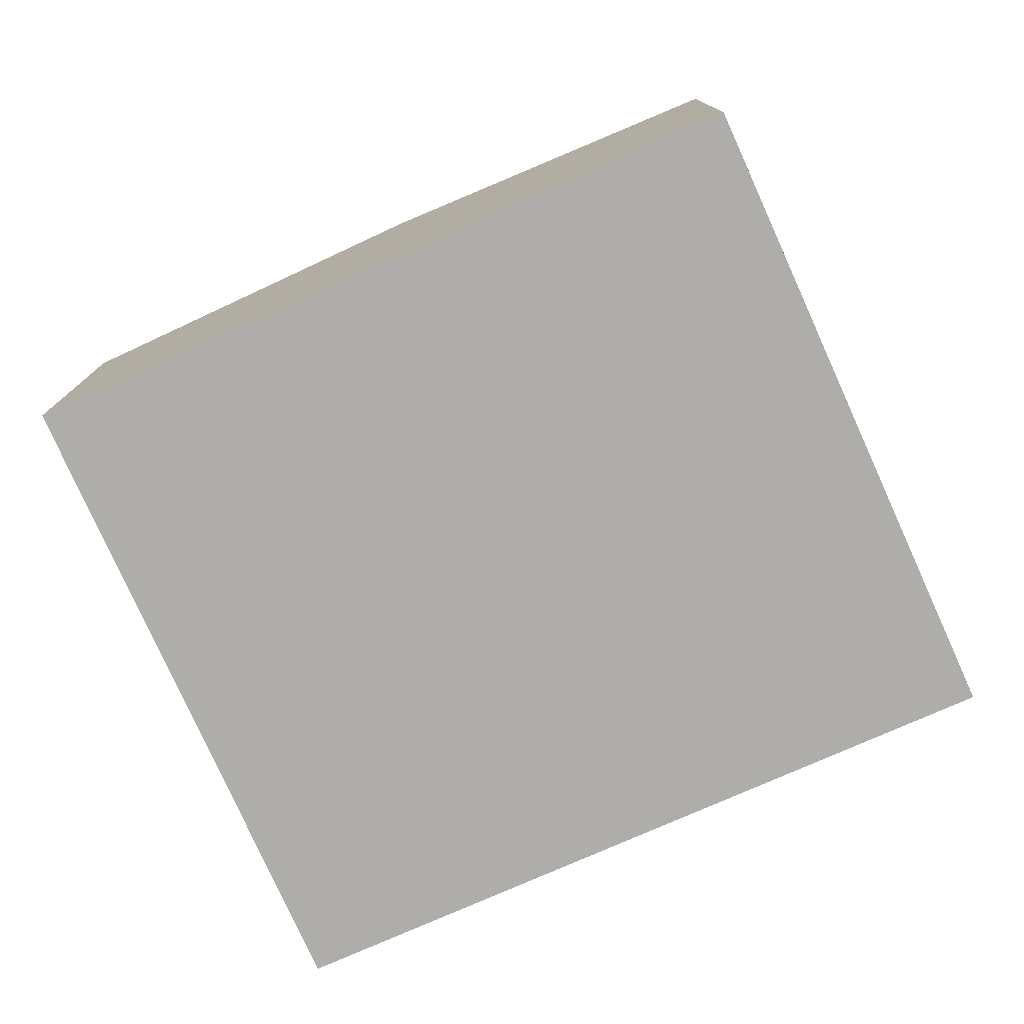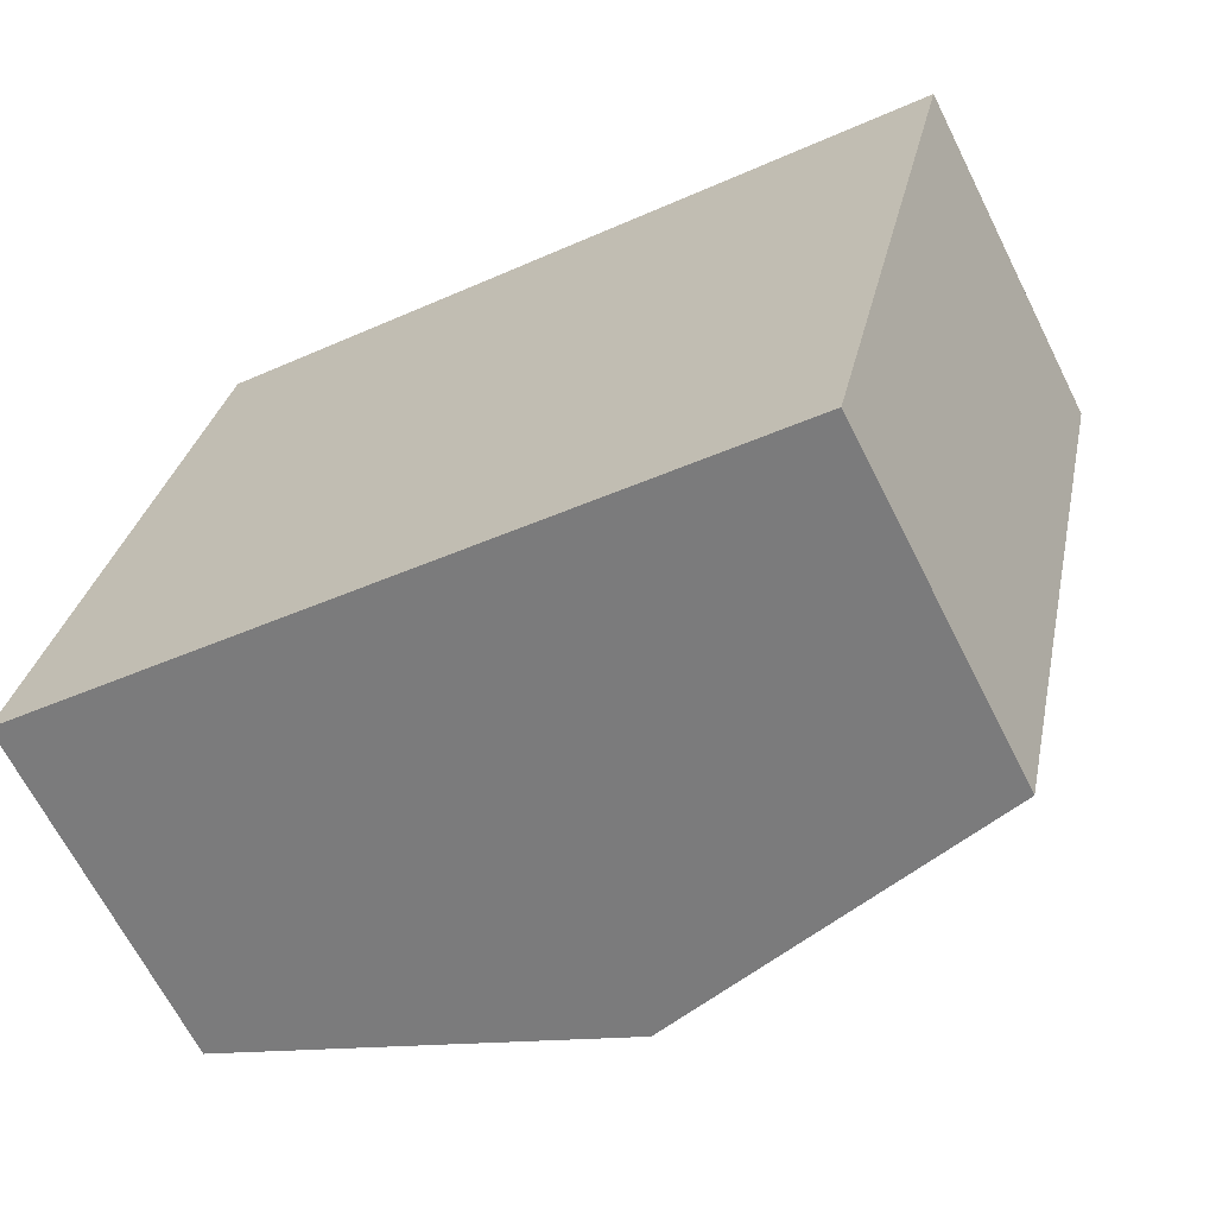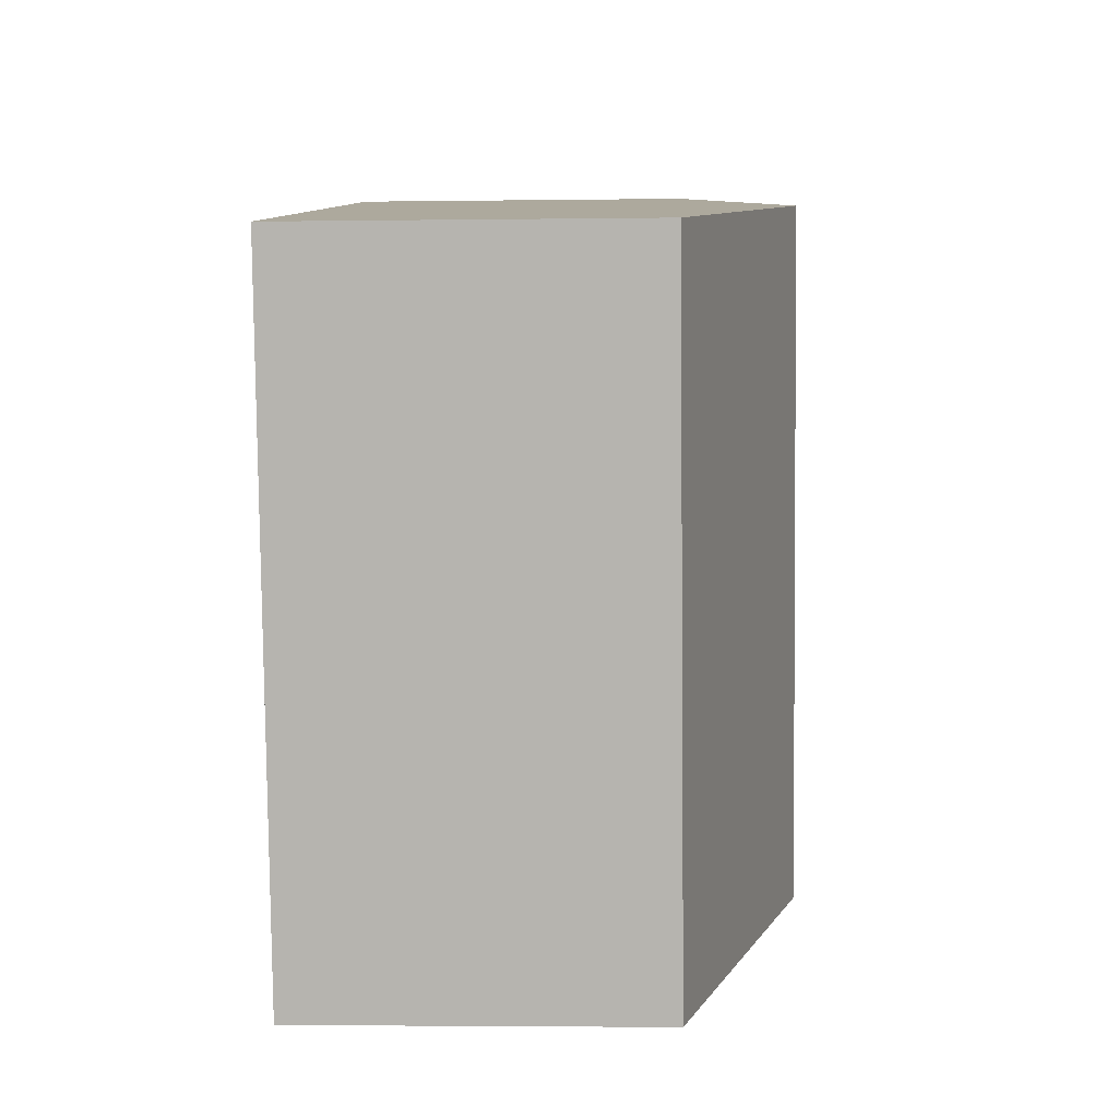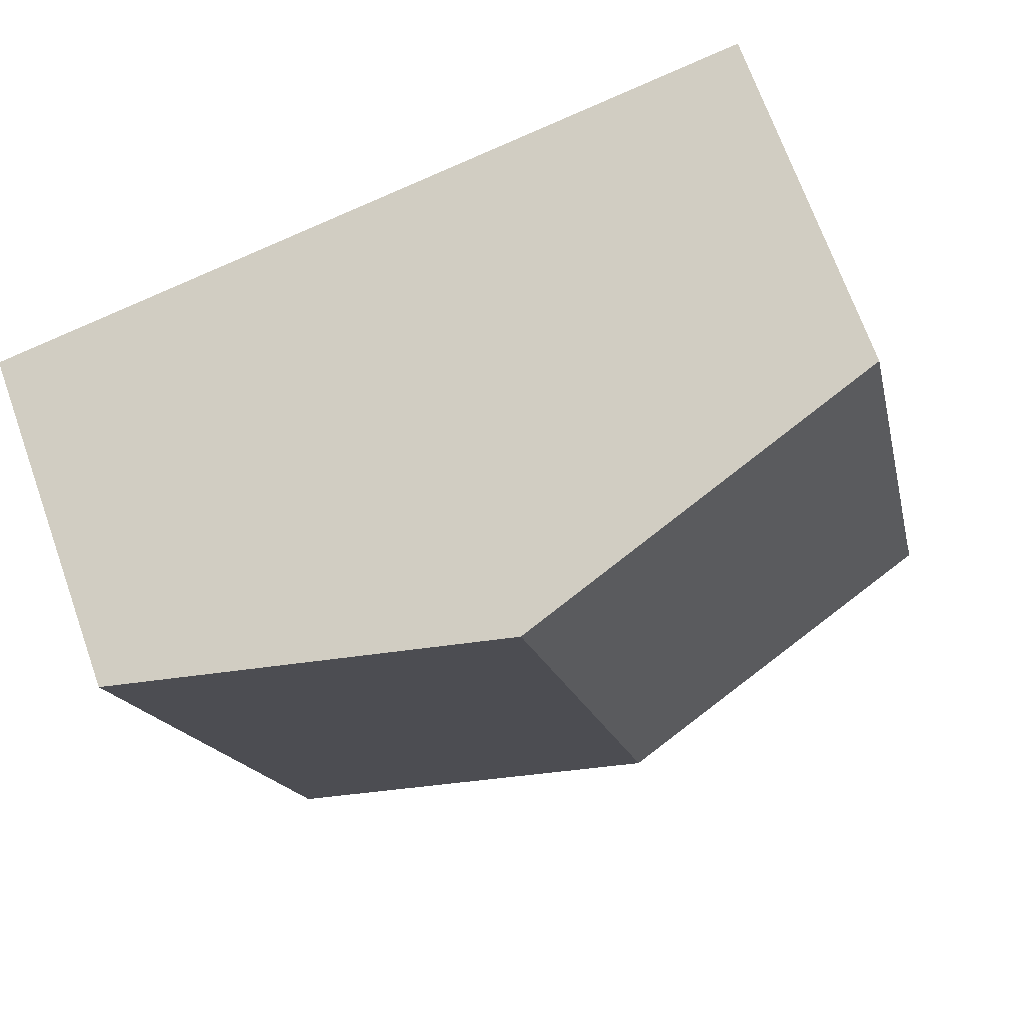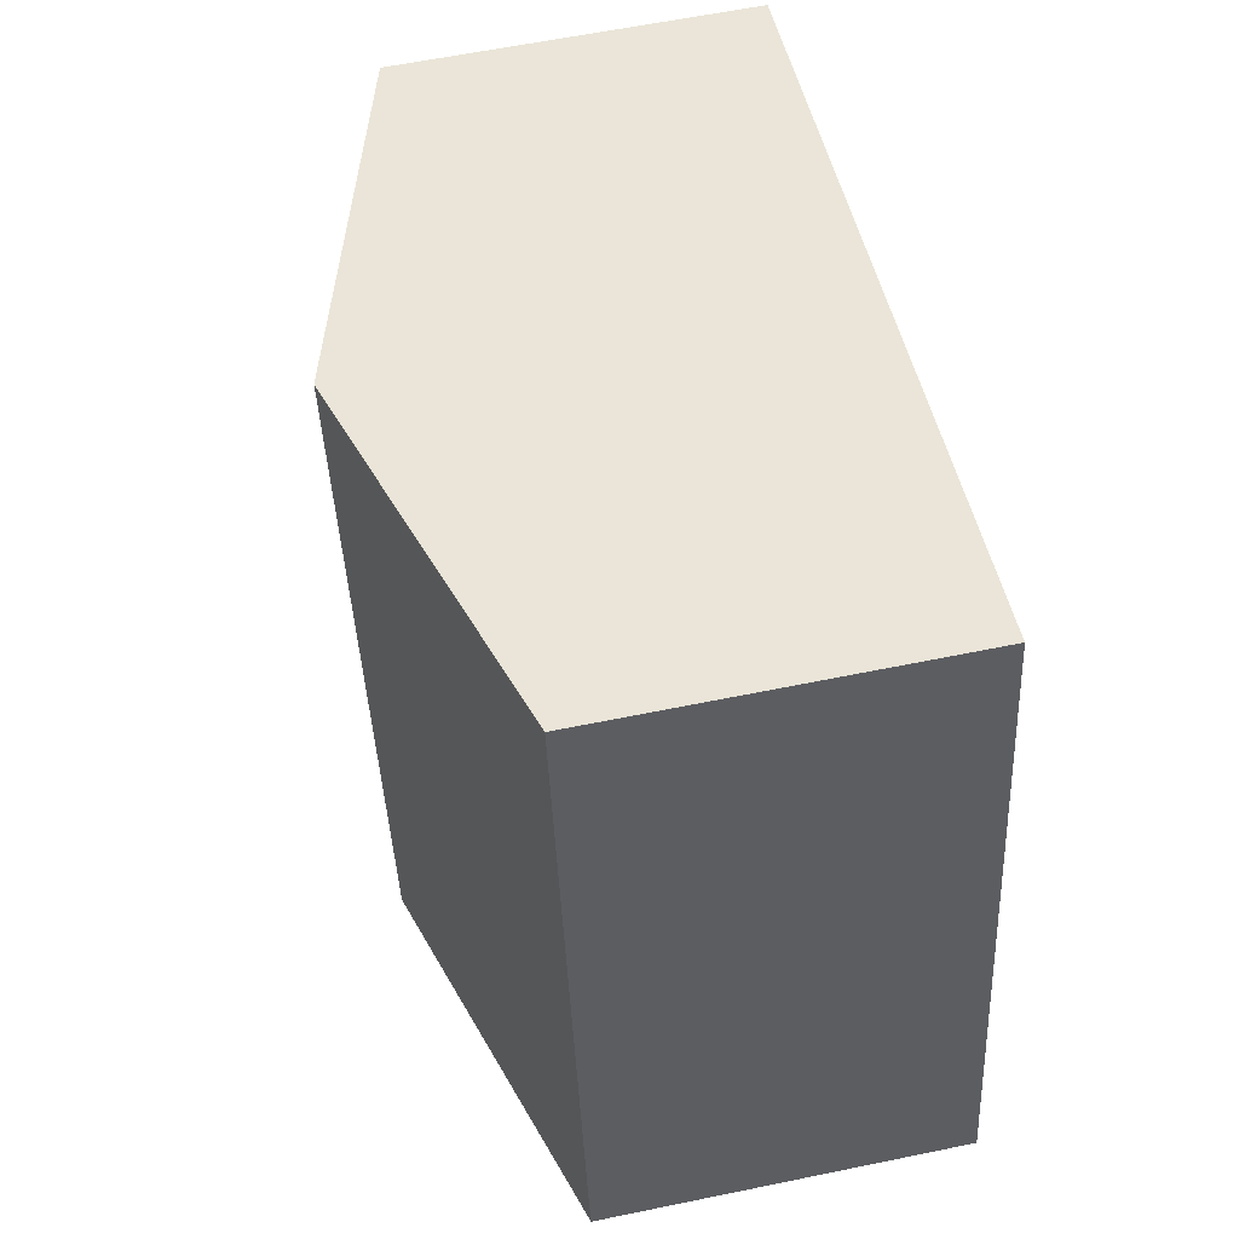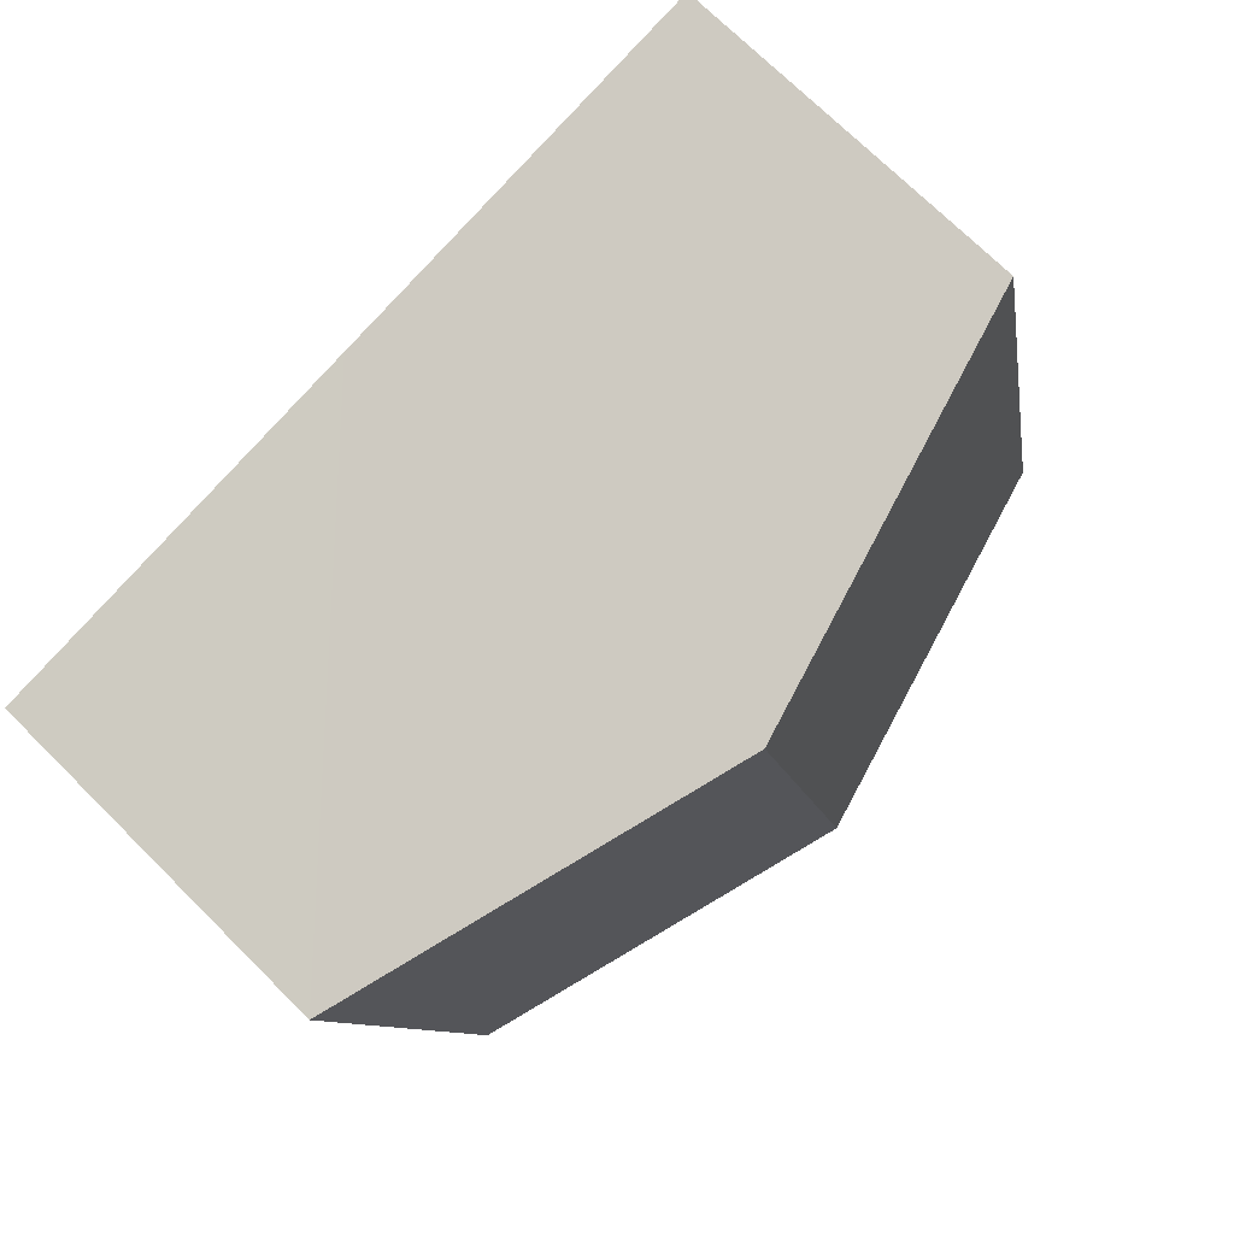
<metadata>
{"format":"obj","ext":"obj","renderer":"f3d","projection":"perspective","resolution":1024,"background":"white","views":[{"elev":-77.1,"azim":-143.5,"up":"+Y"},{"elev":-66.2,"azim":26.7,"up":"+Z"},{"elev":-3.6,"azim":92.7,"up":"+Z"},{"elev":69.9,"azim":160.4,"up":"+Z"},{"elev":60.5,"azim":-101.9,"up":"+Z"},{"elev":71.7,"azim":134.9,"up":"+Z"}]}
</metadata>
<code>
v  4.7 2.182 -1.052
v  3.272 2.868 3.626
v  5.629 2.182 3.099
v  2.343 2.868 -0.525
v  0 2.186 1.339e-16
v  0.065 2.186 0.288
v  0.886 2.173 4.16
v  0 0 0
v  0.886 -2.547e-16 4.16
v  0.065 -1.763e-17 0.288
v  3.272 -2.22e-16 3.626
v  5.629 -1.898e-16 3.099
v  4.7 6.442e-17 -1.052
v  2.343 3.215e-17 -0.525
g defaultobject
f 1 2 3
f 2 1 4
f 5 2 4
f 2 5 6
f 2 6 7
f 8 6 5
f 6 8 7
f 7 8 9
f 9 8 10
f 9 2 7
f 2 9 3
f 3 9 11
f 3 11 12
f 12 1 3
f 1 12 13
f 4 8 5
f 8 4 1
f 8 1 14
f 14 1 13
f 11 13 12
f 13 11 9
f 13 9 10
f 13 10 14
f 14 10 8

</code>
